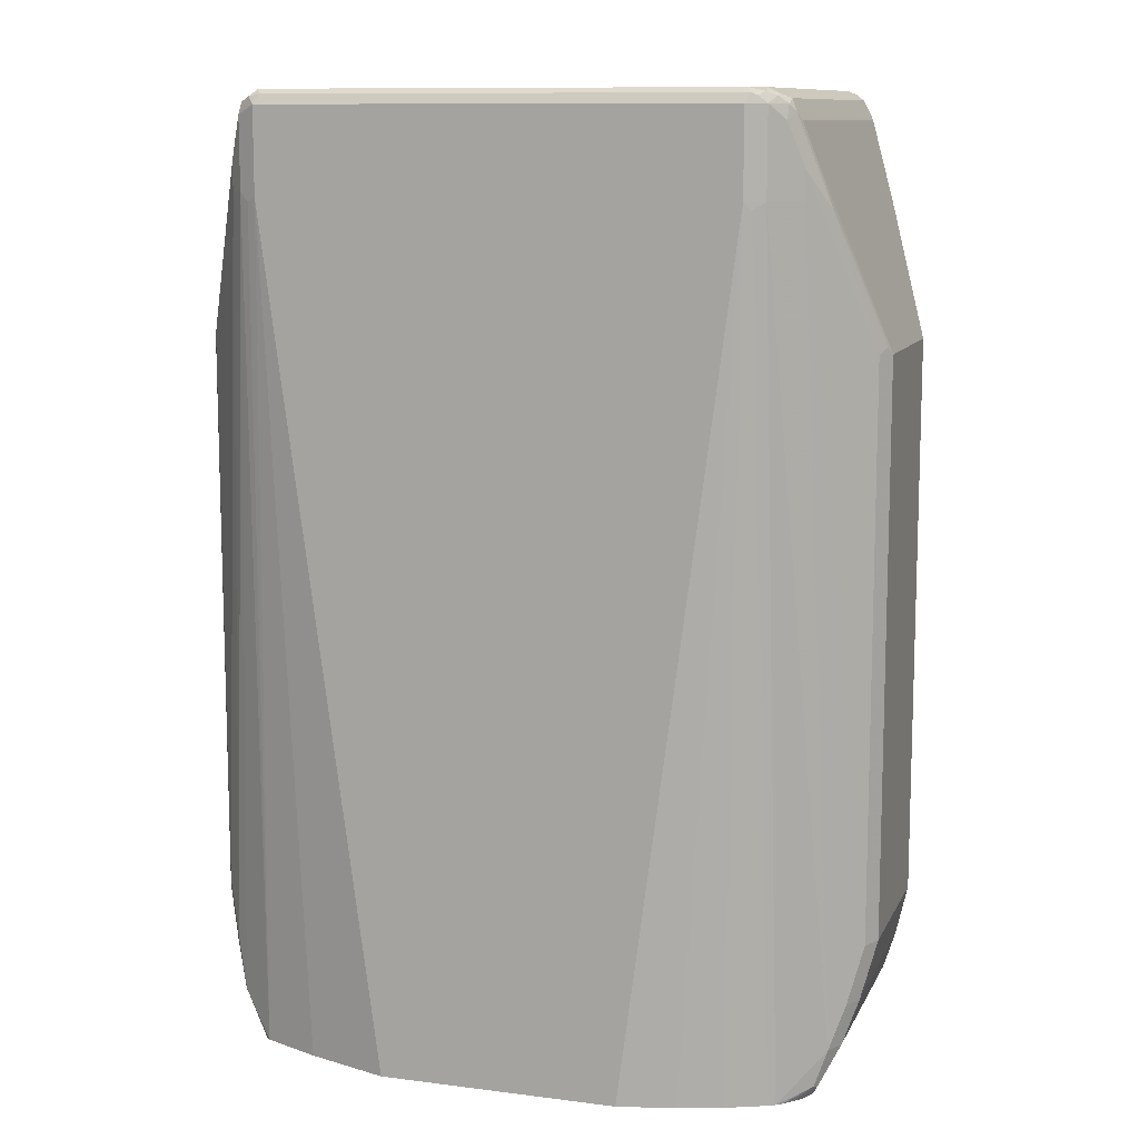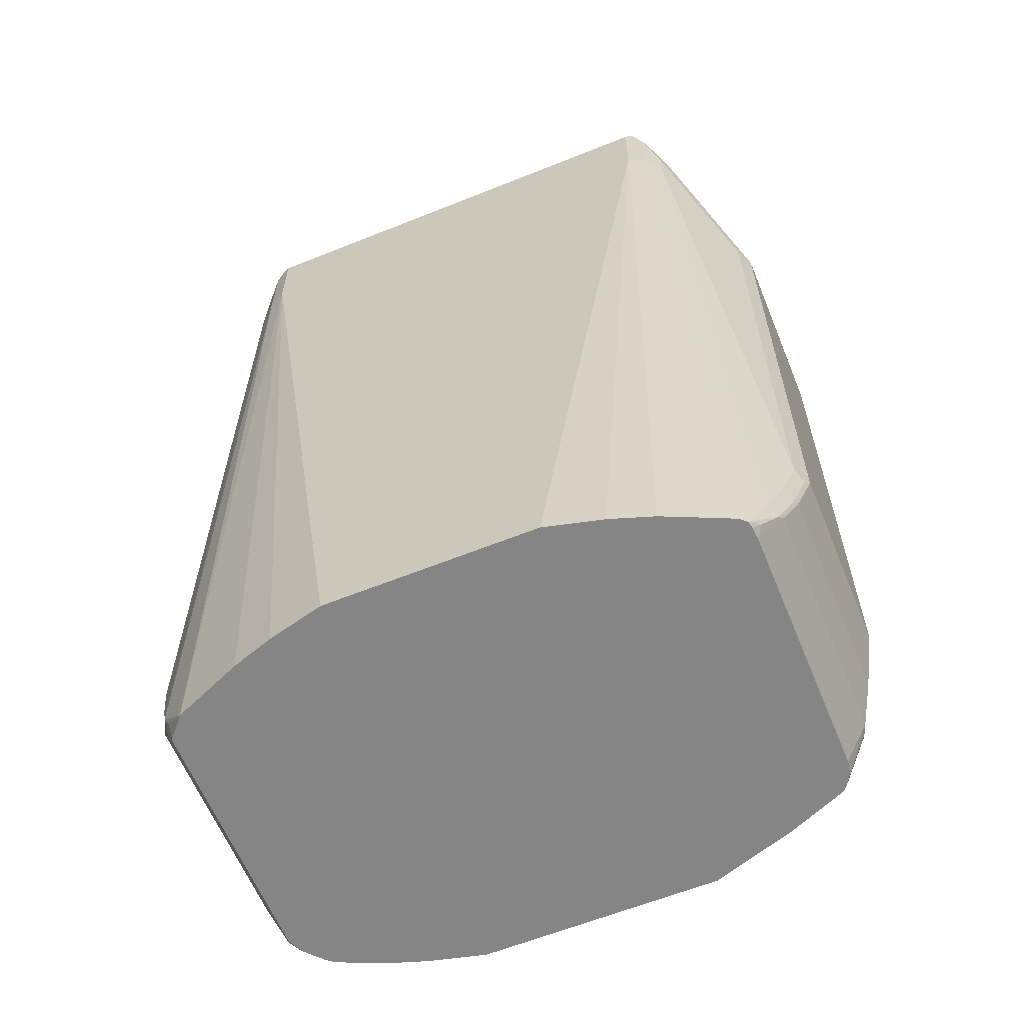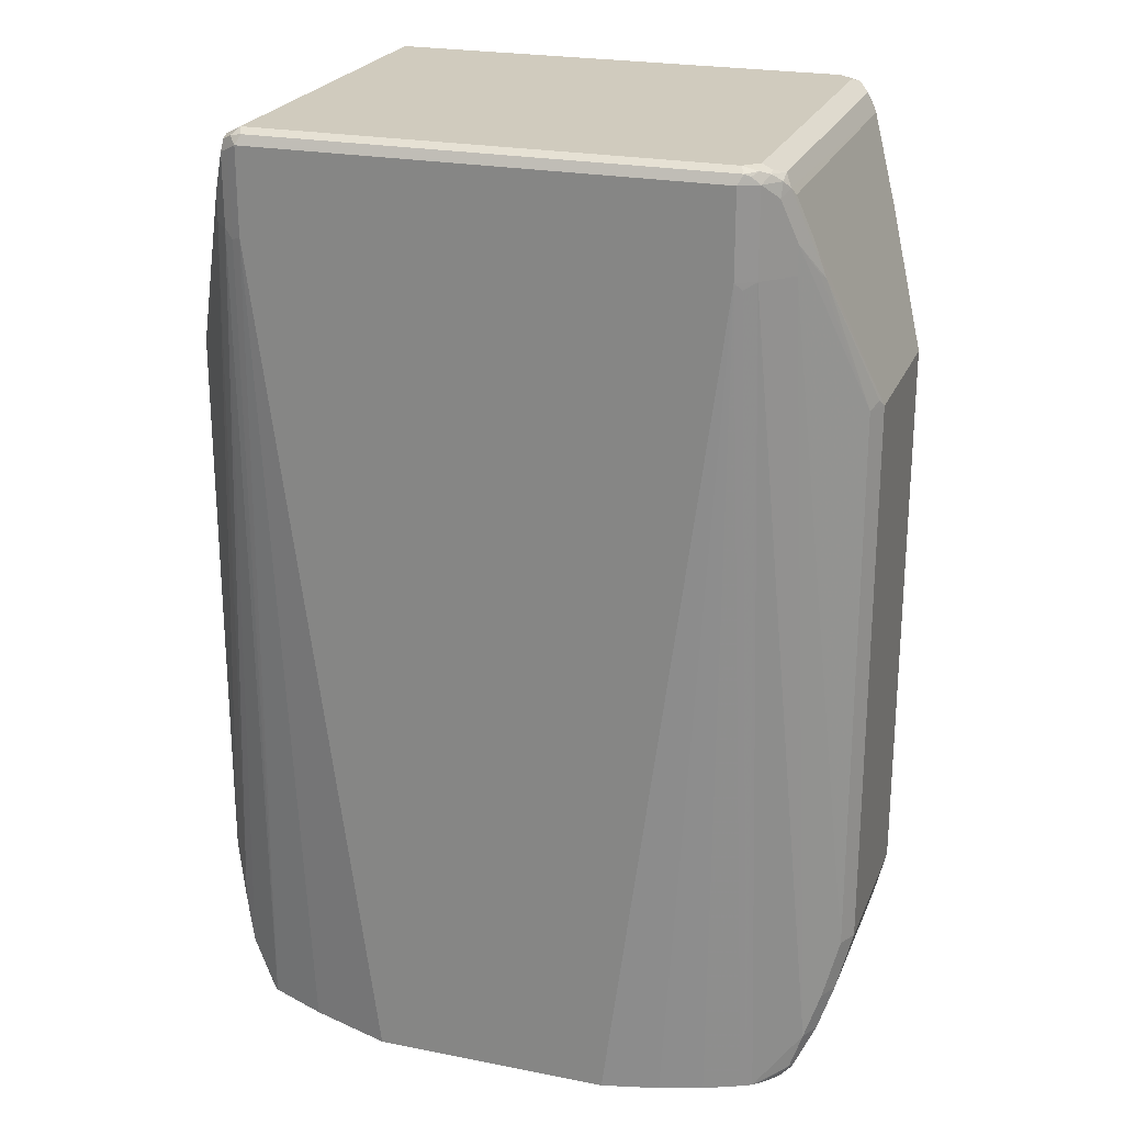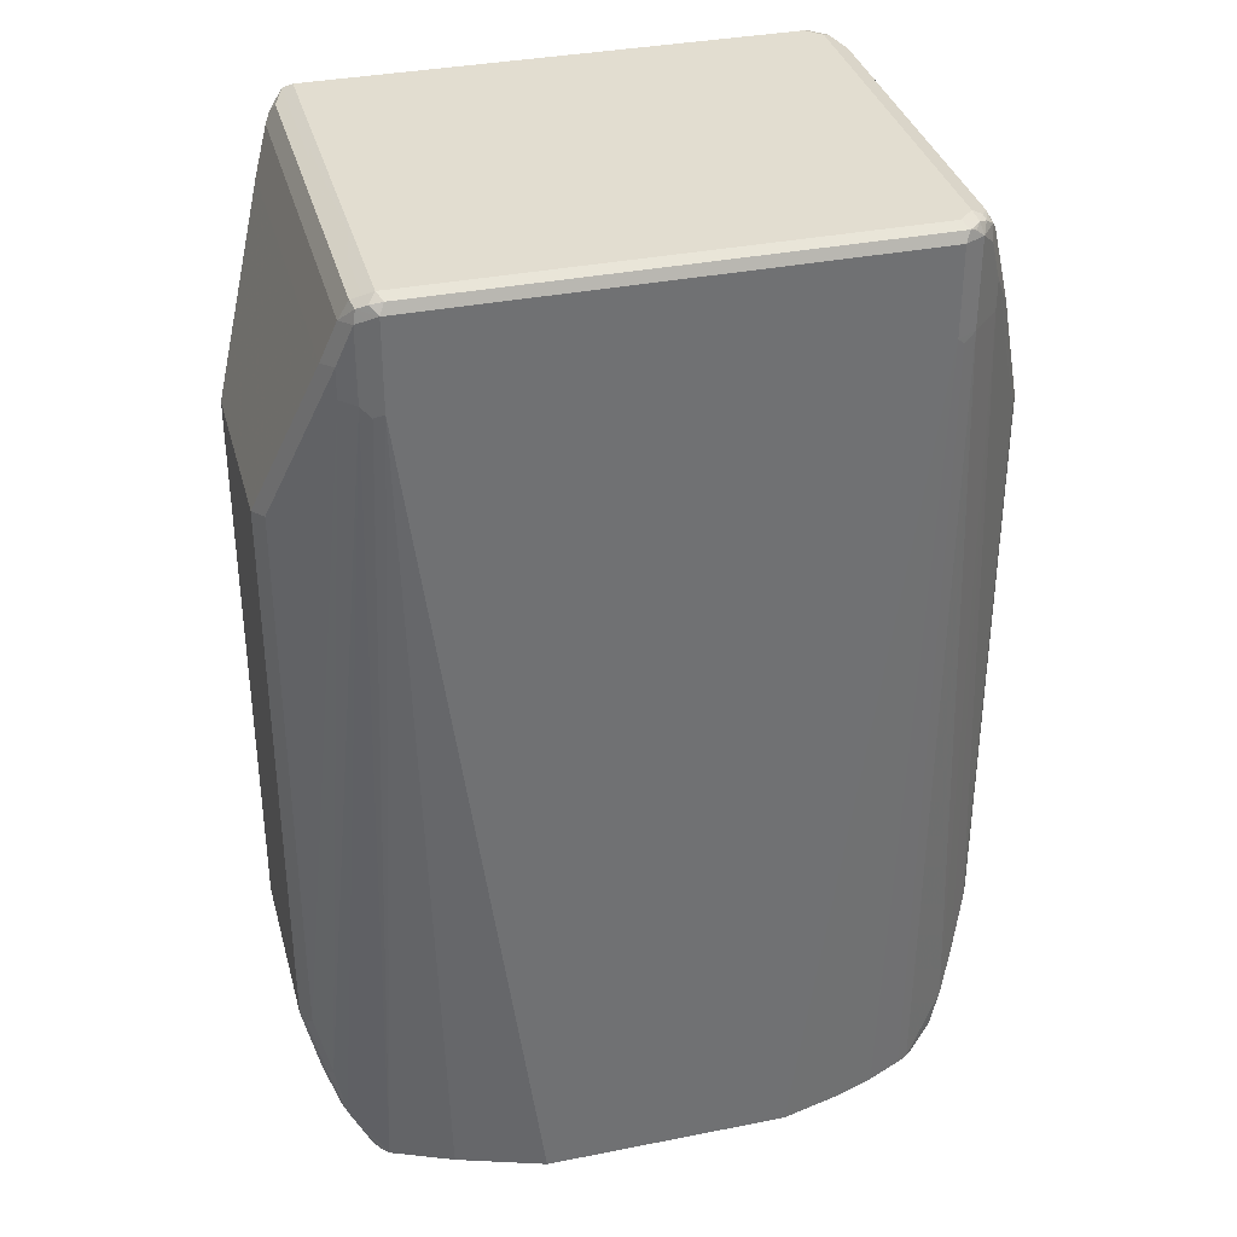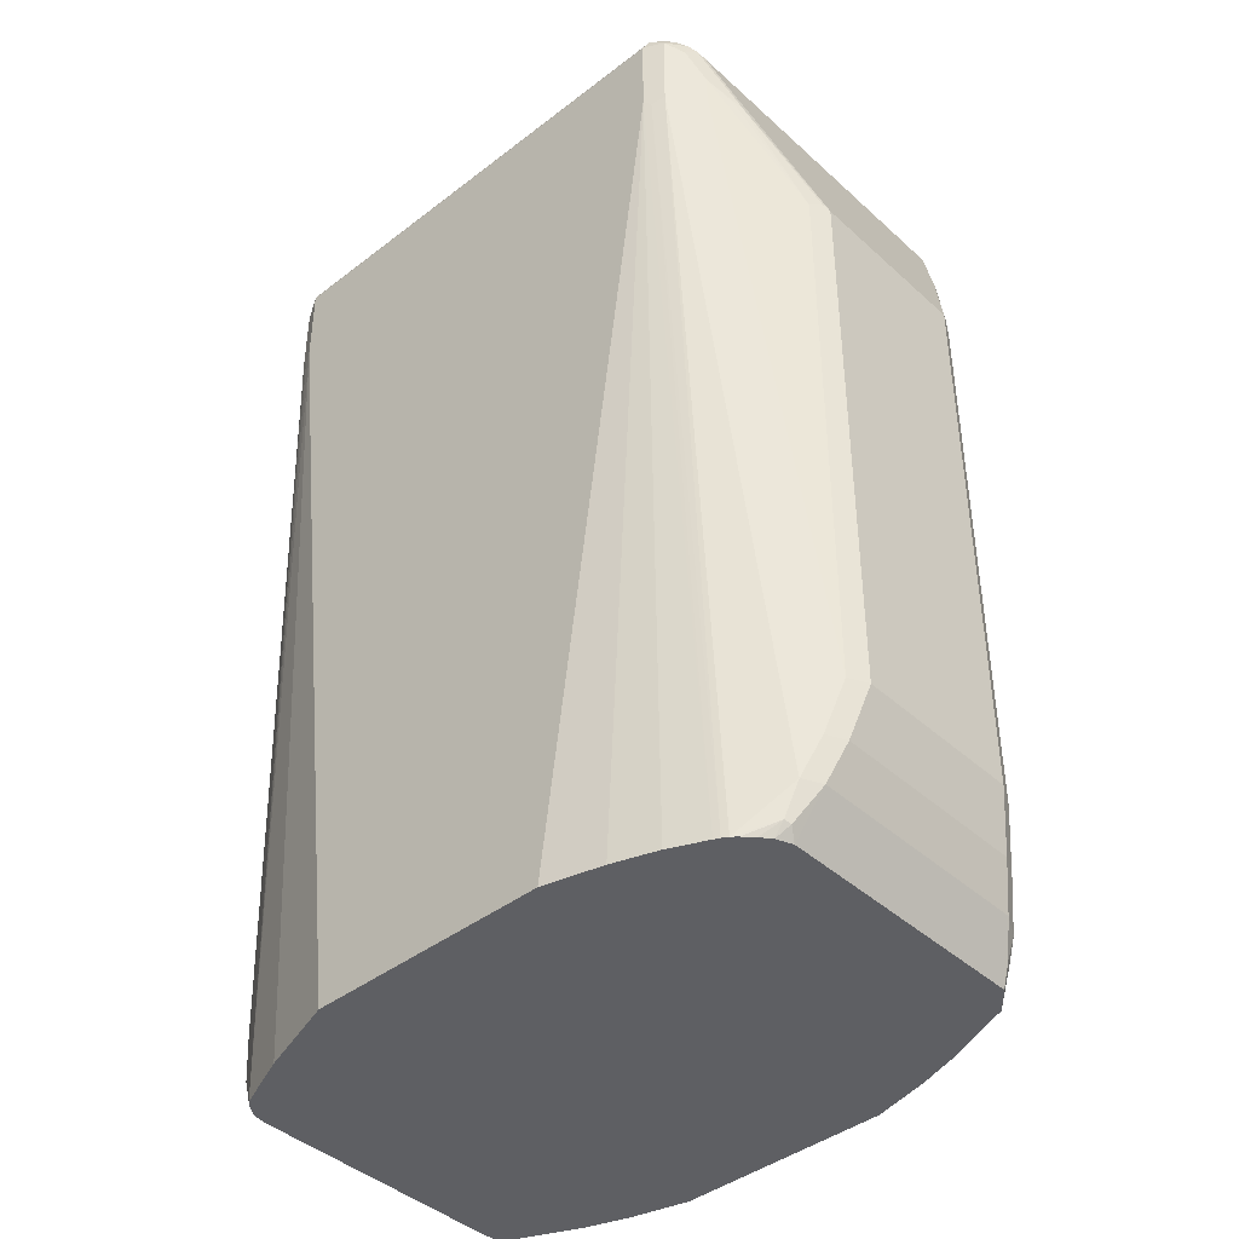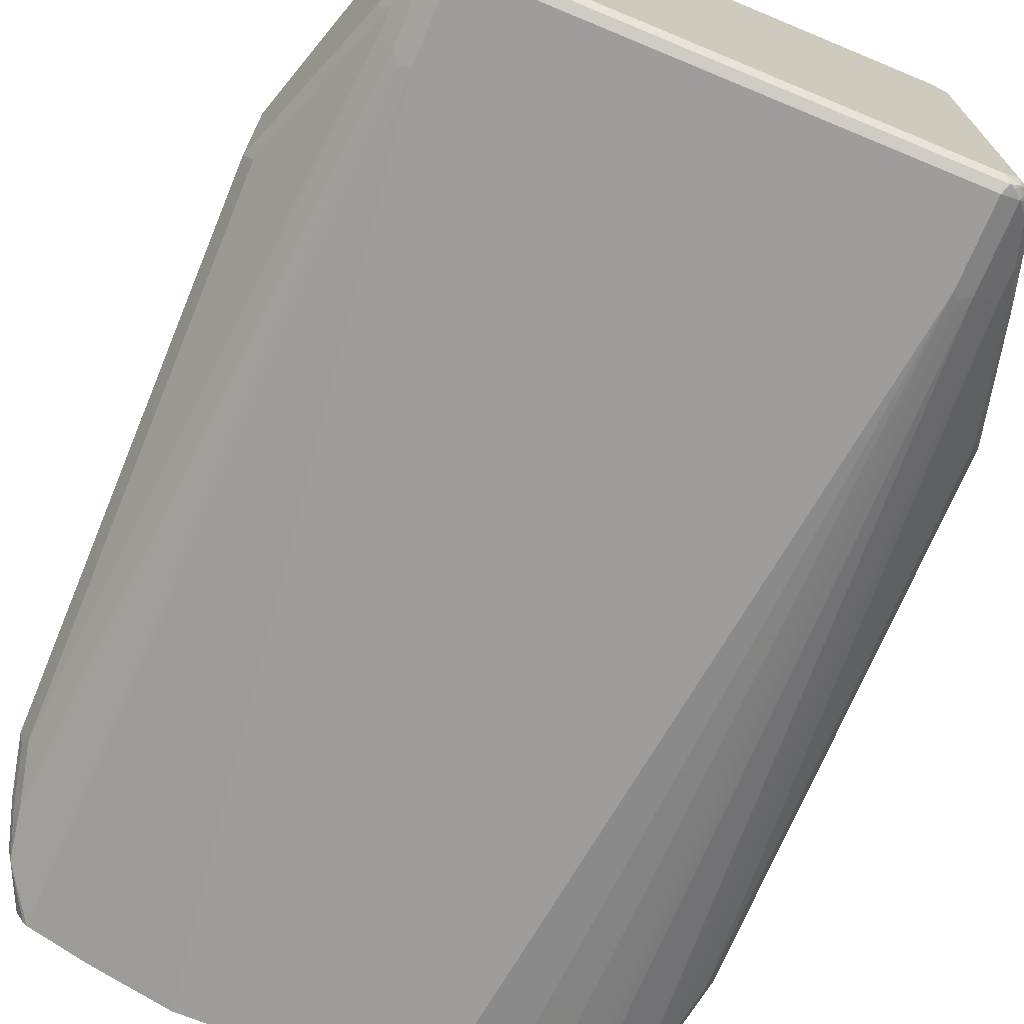
<metadata>
{"format":"obj","ext":"obj","renderer":"f3d","projection":"perspective","resolution":1024,"background":"white","views":[{"elev":10.8,"azim":-162.4,"up":"+Y"},{"elev":-61.9,"azim":22.2,"up":"+Y"},{"elev":23.3,"azim":-161.5,"up":"+Y"},{"elev":35.1,"azim":165.2,"up":"+Y"},{"elev":-42.0,"azim":-137.3,"up":"+Y"},{"elev":-70.6,"azim":157.5,"up":"+Z"}]}
</metadata>
<code>
v 0.4642 0.5609 -0.1354
v 0.4513 0.5673 -0.1611
v 0.3868 0.793 -0.2321
v 0.4642 0.5609 0.116
v 0.4642 -0.2126 -0.1354
v 0.3739 0.7993 -0.2579
v 0.4513 -0.2063 -0.1611
v 0.3545 0.8574 -0.2772
v 0.3674 0.8509 -0.2514
v 0.3868 0.793 0.2321
v 0.4513 0.5609 0.1418
v 0.4642 -0.2126 0.116
v 0.4449 -0.2901 -0.1547
v 0.4578 -0.2191 -0.1482
v 0.3739 0.7607 -0.2579
v 0.4319 -0.2836 -0.1805
v 0.3417 0.8638 -0.2837
v 0.3513 0.8735 -0.274
v 0.3545 0.7607 -0.2772
v 0.3545 0.8767 -0.2579
v 0.3674 0.8509 0.2514
v 0.3739 0.793 0.2579
v 0.4513 -0.2126 0.1418
v 0.4593 -0.2223 0.1257
v 0.4449 -0.2901 0.1354
v 0.4255 -0.3481 -0.174
v 0.419 -0.3546 -0.1869
v 0.4384 -0.2965 -0.1676
v 0.3288 0.8703 -0.2901
v 0.3417 0.7478 -0.2837
v 0.3384 0.88 -0.2804
v 0.3288 0.8897 -0.2708
v 0.3417 0.8832 -0.2643
v 0.3716 -0.4145 -0.2169
v 0.3545 0.8767 0.245
v 0.361 0.8638 0.2579
v 0.3578 0.8606 0.2659
v 0.3545 0.8509 0.2772
v 0.3739 0.7543 0.2579
v 0.4319 -0.2901 0.1611
v 0.4399 -0.2997 0.1451
v 0.4207 -0.3578 0.1644
v 0.4255 -0.3481 0.1547
v 0.3923 -0.4145 -0.174
v 0.3892 -0.4145 -0.1934
v 0.3807 -0.4145 -0.2066
v 0.3785 -0.4145 -0.21
v -0.3094 0.8703 -0.2901
v 0.3223 0.8832 -0.2837
v 0.3288 0.7543 -0.2901
v 0.3288 0.8897 0.2708
v -0.3094 0.8897 -0.2708
v 0.3417 0.8832 0.2772
v 0.2901 -0.4145 -0.2514
v 0.353 0.8703 0.2683
v 0.3384 0.88 0.2852
v 0.3417 0.8703 0.2837
v 0.3545 0.7543 0.2772
v 0.3932 -0.3868 0.1998
v 0.4126 -0.3481 0.1805
v 0.4134 -0.3675 0.174
v 0.3889 -0.4145 0.2027
v 0.4013 -0.3965 0.1837
v 0.3923 -0.4145 0.1768
v -0.3352 0.8703 -0.2772
v -0.3159 0.8832 -0.2837
v -0.3094 0.7543 -0.2901
v 0.2321 -0.4145 -0.2708
v 0.174 -0.4145 -0.2901
v -0.3094 0.8897 0.2708
v -0.3191 0.8849 0.2804
v 0.3288 0.8832 0.2837
v -0.3312 0.8849 -0.2708
v -0.3288 0.8897 -0.2514
v 0.3288 0.8703 0.2901
v 0.3417 0.7543 0.2837
v 0.3811 -0.4145 0.2101
v 0.391 -0.4145 0.1934
v -0.3545 0.8509 -0.2579
v -0.3553 0.8703 -0.2514
v -0.3432 0.88 -0.2611
v -0.3239 0.88 -0.2804
v -0.3352 0.7543 -0.2772
v -0.3739 0.793 -0.2385
v -0.3191 0.7446 -0.2852
v -0.1547 -0.4145 -0.2901
v -0.2321 -0.4145 -0.2708
v -0.2901 -0.4145 -0.2514
v -0.3381 -0.4145 -0.23
v -0.3288 0.8897 0.2514
v -0.3384 0.8849 0.2611
v -0.3223 0.8767 0.2837
v -0.3094 0.8703 0.2901
v -0.3094 0.8832 0.2837
v -0.3417 0.8832 -0.2514
v 0.3288 0.7543 0.2901
v 0.3721 -0.4145 0.2146
v -0.3626 0.8606 -0.2417
v -0.382 0.8027 -0.2224
v -0.3545 0.8767 -0.2321
v -0.3739 0.7543 -0.2385
v -0.3454 -0.4145 -0.2263
v -0.3532 -0.4145 -0.222
v -0.4126 -0.3481 -0.1805
v -0.4513 0.5609 -0.1418
v -0.394 0.7543 -0.2127
v -0.4013 0.7446 -0.2031
v -0.3417 0.8832 0.2514
v -0.3545 0.8767 0.2321
v -0.353 0.8679 0.2514
v -0.3417 0.8767 0.2643
v -0.3352 0.8638 0.2772
v -0.3094 0.7543 0.2901
v 0.1547 -0.4145 0.2901
v 0.2321 -0.4145 0.2708
v 0.2901 -0.4145 0.2514
v 0.3674 -0.4145 0.2169
v -0.3674 0.8509 -0.2321
v -0.3674 0.8509 0.2321
v -0.3868 0.793 -0.2127
v -0.4319 -0.2901 -0.1611
v -0.4513 -0.2126 -0.1418
v -0.3605 -0.4145 -0.2155
v -0.3965 -0.3965 -0.1886
v -0.4255 -0.3481 -0.1547
v -0.4642 0.5609 -0.116
v -0.4593 0.5706 -0.1257
v -0.3578 0.8655 0.2417
v -0.361 0.8574 0.245
v -0.3545 0.8445 0.2579
v -0.3739 0.7865 0.2385
v -0.3352 0.7478 0.2772
v -0.3661 -0.4145 0.2114
v -0.2707 -0.4145 0.2514
v -0.2127 -0.4145 0.2708
v -0.1353 -0.4145 0.2901
v -0.3868 0.793 0.2127
v -0.4449 -0.2901 -0.1354
v -0.4642 -0.2126 -0.116
v -0.3725 -0.4145 -0.2026
v -0.3837 -0.4145 -0.1893
v -0.3997 -0.3997 -0.1805
v -0.4255 -0.3481 0.1547
v -0.3923 -0.4145 -0.1685
v -0.4642 0.5609 0.116
v -0.3997 0.7414 0.2063
v -0.3739 0.7478 0.2385
v -0.4126 -0.3546 0.1805
v -0.3997 -0.3804 0.1869
v -0.3912 -0.4145 0.1828
v -0.4061 0.7349 0.1934
v -0.4449 -0.2901 0.1354
v -0.4642 -0.2126 0.116
v -0.3923 -0.4145 0.1796
v -0.4061 -0.3868 0.174
v -0.4578 0.5673 0.1289
v -0.4513 0.5544 0.1418
v -0.4513 -0.2191 0.1418
v -0.4319 -0.2965 0.1611
v -0.3932 -0.4126 0.1805
f 1 2 6
f 85 89 102
f 84 107 99
f 84 106 107
f 84 105 106
f 84 122 105
f 84 101 122
f 83 104 101
f 83 103 104
f 83 102 103
f 83 85 102
f 81 100 95
f 80 98 100
f 80 100 81
f 79 99 98
f 79 84 99
f 91 95 108
f 91 108 109
f 91 109 110
f 91 110 111
f 99 120 118
f 99 107 120
f 98 109 100
f 98 119 109
f 98 118 119
f 98 99 118
f 96 116 117
f 79 98 80
f 96 115 116
f 95 109 108
f 95 100 109
f 92 113 93
f 92 132 113
f 92 112 132
f 92 111 112
f 91 111 92
f 96 114 115
f 77 96 97
f 76 96 77
f 75 114 96
f 66 82 73
f 65 84 79
f 65 101 84
f 65 83 101
f 65 82 66
f 65 73 82
f 65 81 73
f 67 85 83
f 65 80 81
f 63 78 64
f 62 78 63
f 60 62 61
f 59 62 60
f 59 77 62
f 58 77 59
f 58 76 77
f 65 79 80
f 101 104 121
f 67 86 87
f 67 88 89
f 75 136 114
f 75 113 136
f 75 93 113
f 74 91 90
f 74 95 91
f 73 95 74
f 73 81 95
f 67 87 88
f 72 93 75
f 71 94 72
f 71 93 94
f 71 92 93
f 71 91 92
f 70 91 71
f 70 90 91
f 67 89 85
f 72 94 93
f 101 121 122
f 103 123 124
f 103 124 104
f 143 148 152
f 141 144 142
f 138 153 139
f 138 152 153
f 137 145 151
f 137 151 146
f 133 149 150
f 143 154 155
f 133 148 149
f 132 147 148
f 131 146 147
f 130 146 131
f 129 146 130
f 129 137 146
f 126 153 145
f 126 139 153
f 132 148 133
f 125 154 143
f 143 155 148
f 145 146 151
f 154 160 155
f 152 158 153
f 152 159 158
f 150 160 154
f 150 155 160
f 148 150 149
f 148 155 150
f 145 156 146
f 148 159 152
f 147 158 159
f 146 158 147
f 146 157 158
f 146 156 157
f 145 157 156
f 145 158 157
f 145 153 158
f 147 159 148
f 57 96 76
f 125 144 154
f 125 152 138
f 111 130 112
f 111 129 130
f 110 129 111
f 110 128 129
f 109 128 110
f 109 119 128
f 107 126 120
f 112 130 131
f 107 127 126
f 105 122 139
f 105 107 106
f 105 127 107
f 105 126 127
f 104 138 121
f 104 125 138
f 104 124 125
f 105 139 126
f 125 142 144
f 112 131 147
f 113 132 133
f 125 143 152
f 124 142 125
f 124 141 142
f 124 140 141
f 123 140 124
f 121 139 122
f 121 138 139
f 112 147 132
f 120 145 137
f 119 137 129
f 119 129 128
f 118 137 119
f 118 120 137
f 113 135 136
f 113 134 135
f 113 133 134
f 120 126 145
f 57 75 96
f 96 117 97
f 56 75 57
f 19 27 34
f 18 33 20
f 18 32 33
f 18 31 32
f 18 29 31
f 17 50 29
f 17 30 50
f 19 34 30
f 17 29 18
f 16 28 27
f 15 16 19
f 13 28 14
f 13 27 28
f 13 26 27
f 13 43 26
f 13 25 43
f 16 27 19
f 12 24 25
f 20 33 53
f 21 36 37
f 27 47 34
f 27 46 47
f 27 45 46
f 26 45 27
f 26 44 45
f 26 42 44
f 26 43 42
f 20 53 35
f 25 42 43
f 24 41 25
f 23 39 40
f 23 41 24
f 23 40 41
f 22 58 39
f 22 38 58
f 21 37 38
f 25 41 42
f 29 48 66
f 12 23 24
f 11 22 39
f 4 22 11
f 4 10 22
f 3 21 10
f 3 9 21
f 3 8 9
f 3 6 8
f 2 15 6
f 4 11 23
f 2 7 15
f 56 72 75
f 1 5 14
f 1 12 5
f 1 4 12
f 1 10 4
f 1 3 10
f 1 6 3
f 1 7 2
f 11 39 23
f 4 23 12
f 5 25 13
f 10 38 22
f 10 21 38
f 9 36 21
f 9 35 36
f 9 20 35
f 9 18 20
f 8 30 17
f 5 12 25
f 8 19 30
f 8 17 18
f 7 16 15
f 7 28 16
f 7 14 28
f 6 19 8
f 6 15 19
f 5 13 14
f 8 18 9
f 29 66 49
f 1 14 7
f 29 50 69
f 39 59 60
f 39 58 59
f 38 76 58
f 38 57 76
f 38 56 57
f 38 55 56
f 37 55 38
f 39 60 40
f 36 55 37
f 35 53 36
f 34 54 50
f 34 68 54
f 34 69 68
f 34 86 69
f 34 87 86
f 34 88 87
f 36 53 55
f 34 89 88
f 40 60 42
f 42 60 61
f 29 49 31
f 53 56 55
f 52 73 74
f 52 66 73
f 51 72 56
f 51 71 72
f 51 70 71
f 40 42 41
f 50 68 69
f 48 83 65
f 48 67 83
f 48 65 66
f 42 64 44
f 42 63 64
f 42 62 63
f 42 61 62
f 50 54 68
f 34 102 89
f 51 56 53
f 34 123 103
f 34 45 44
f 34 46 45
f 34 47 46
f 32 70 51
f 32 90 70
f 32 74 90
f 32 52 74
f 32 66 52
f 32 49 66
f 32 53 33
f 32 51 53
f 31 49 32
f 30 34 50
f 29 86 67
f 34 103 102
f 34 44 64
f 34 64 78
f 29 67 48
f 34 62 77
f 34 140 123
f 34 78 62
f 34 141 140
f 34 144 141
f 34 154 144
f 34 150 154
f 34 133 150
f 34 134 133
f 29 69 86
f 34 136 135
f 34 135 134
f 34 97 117
f 34 117 116
f 34 116 115
f 34 77 97
f 34 115 114
f 34 114 136

</code>
